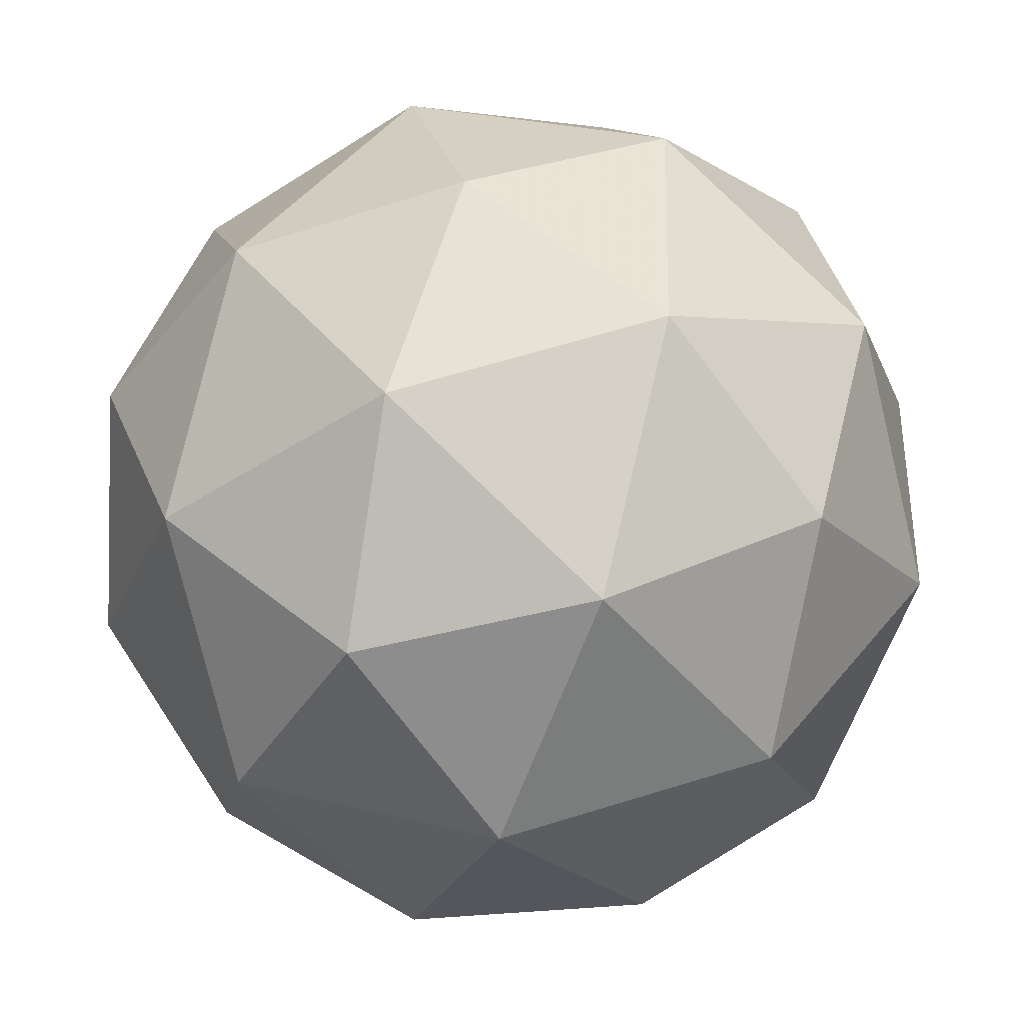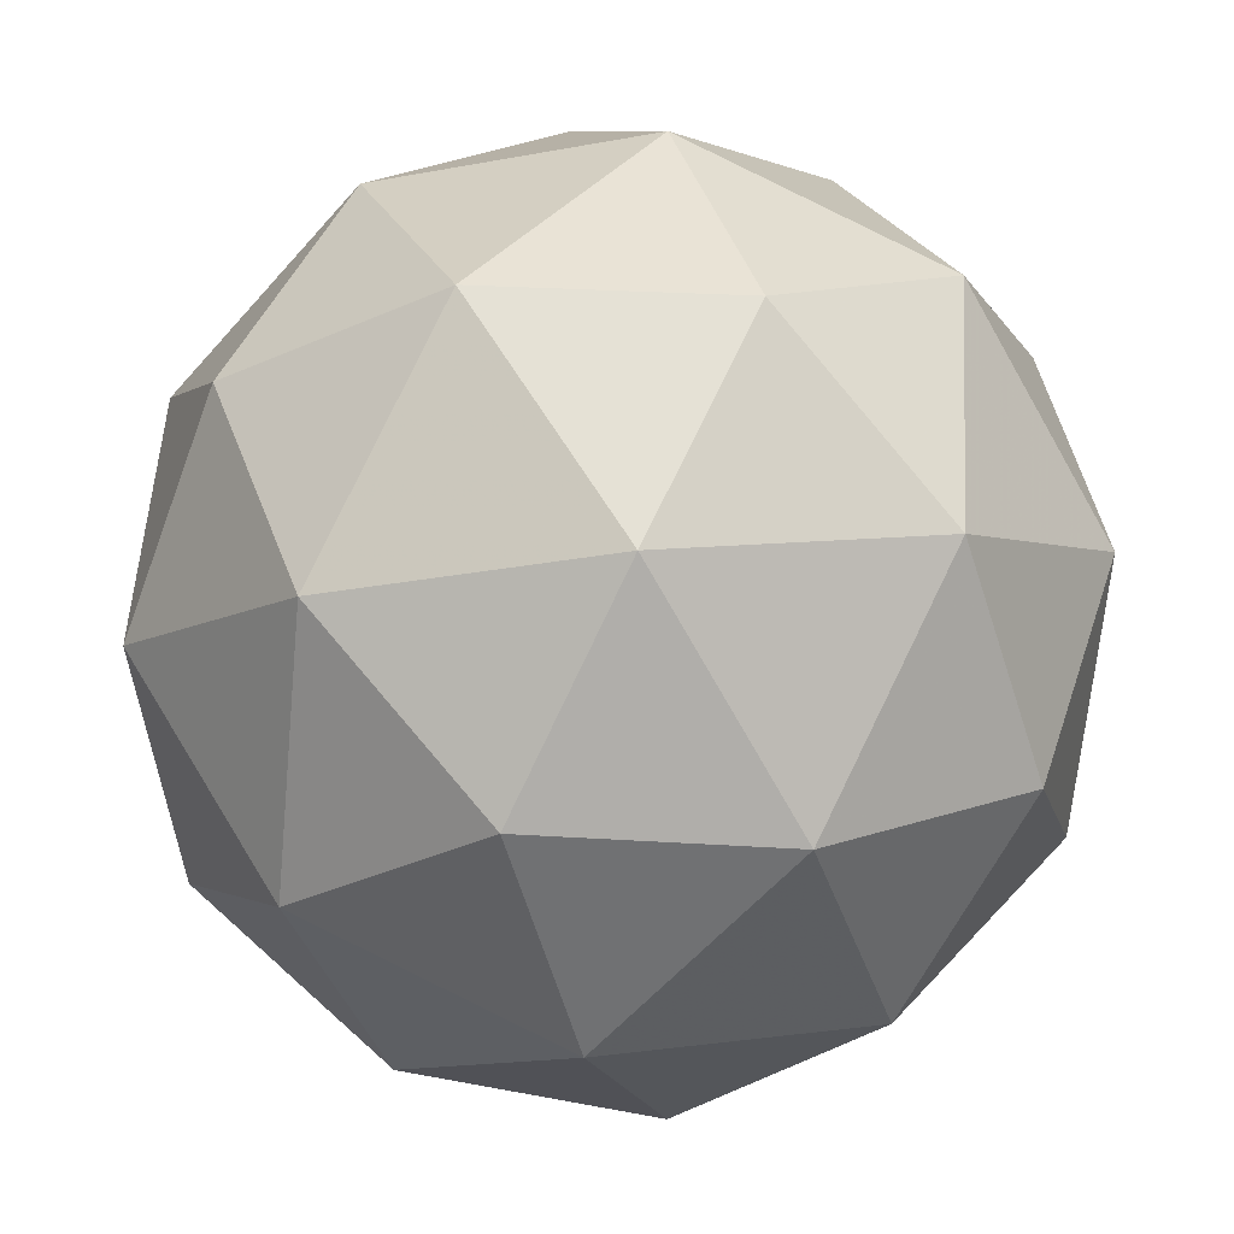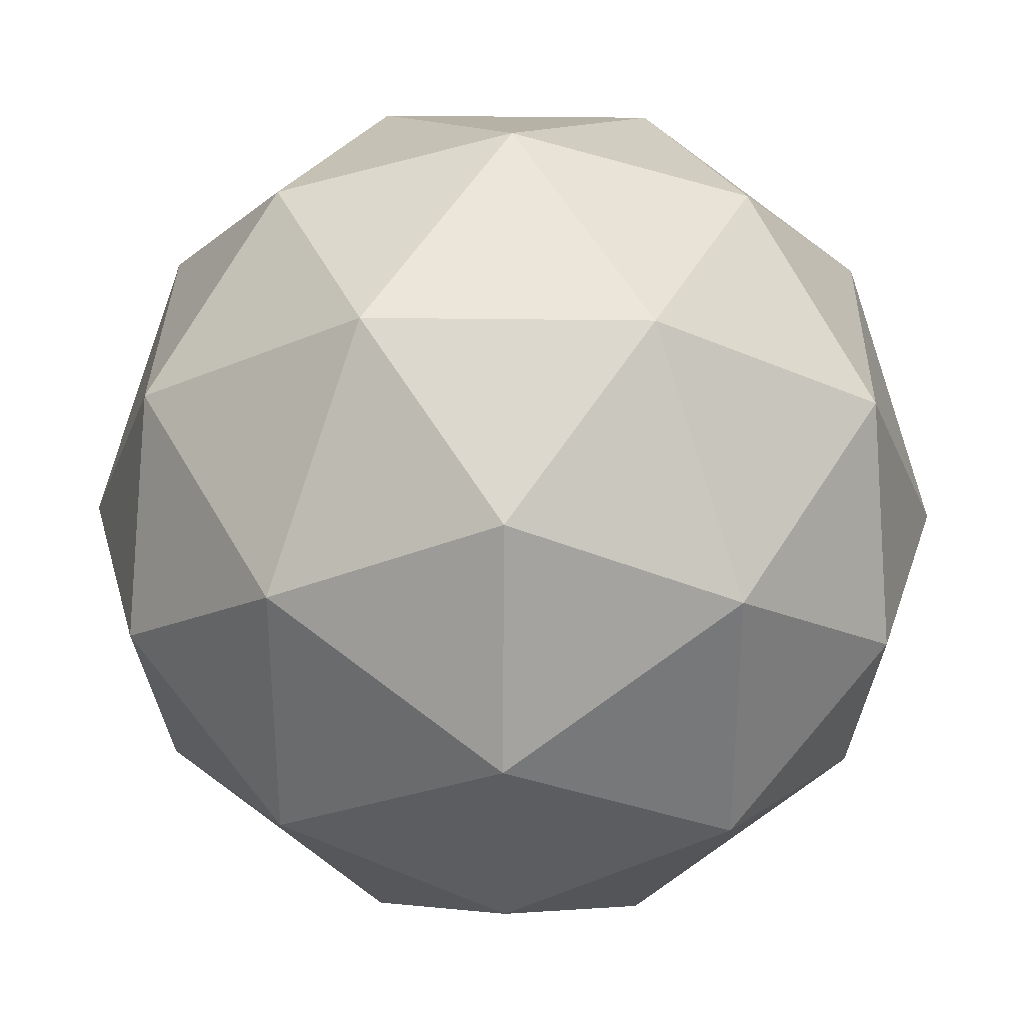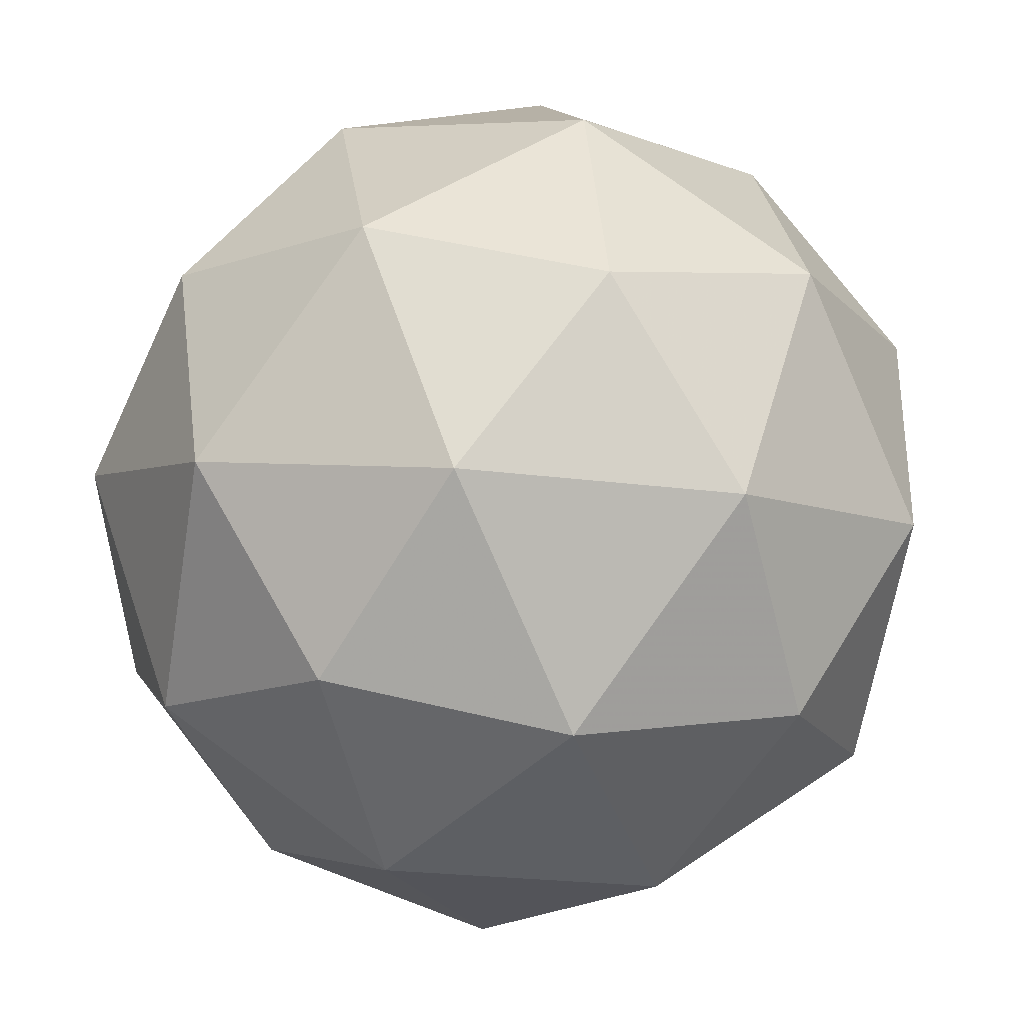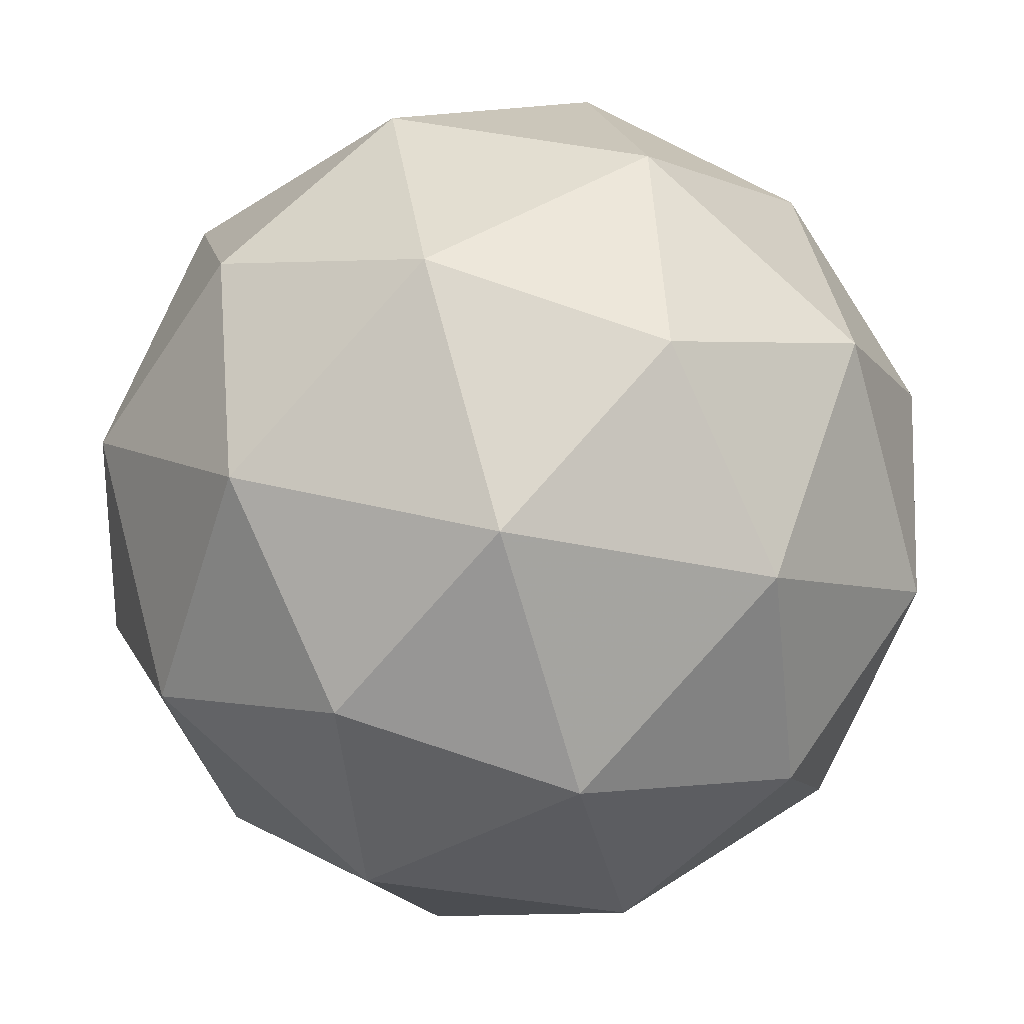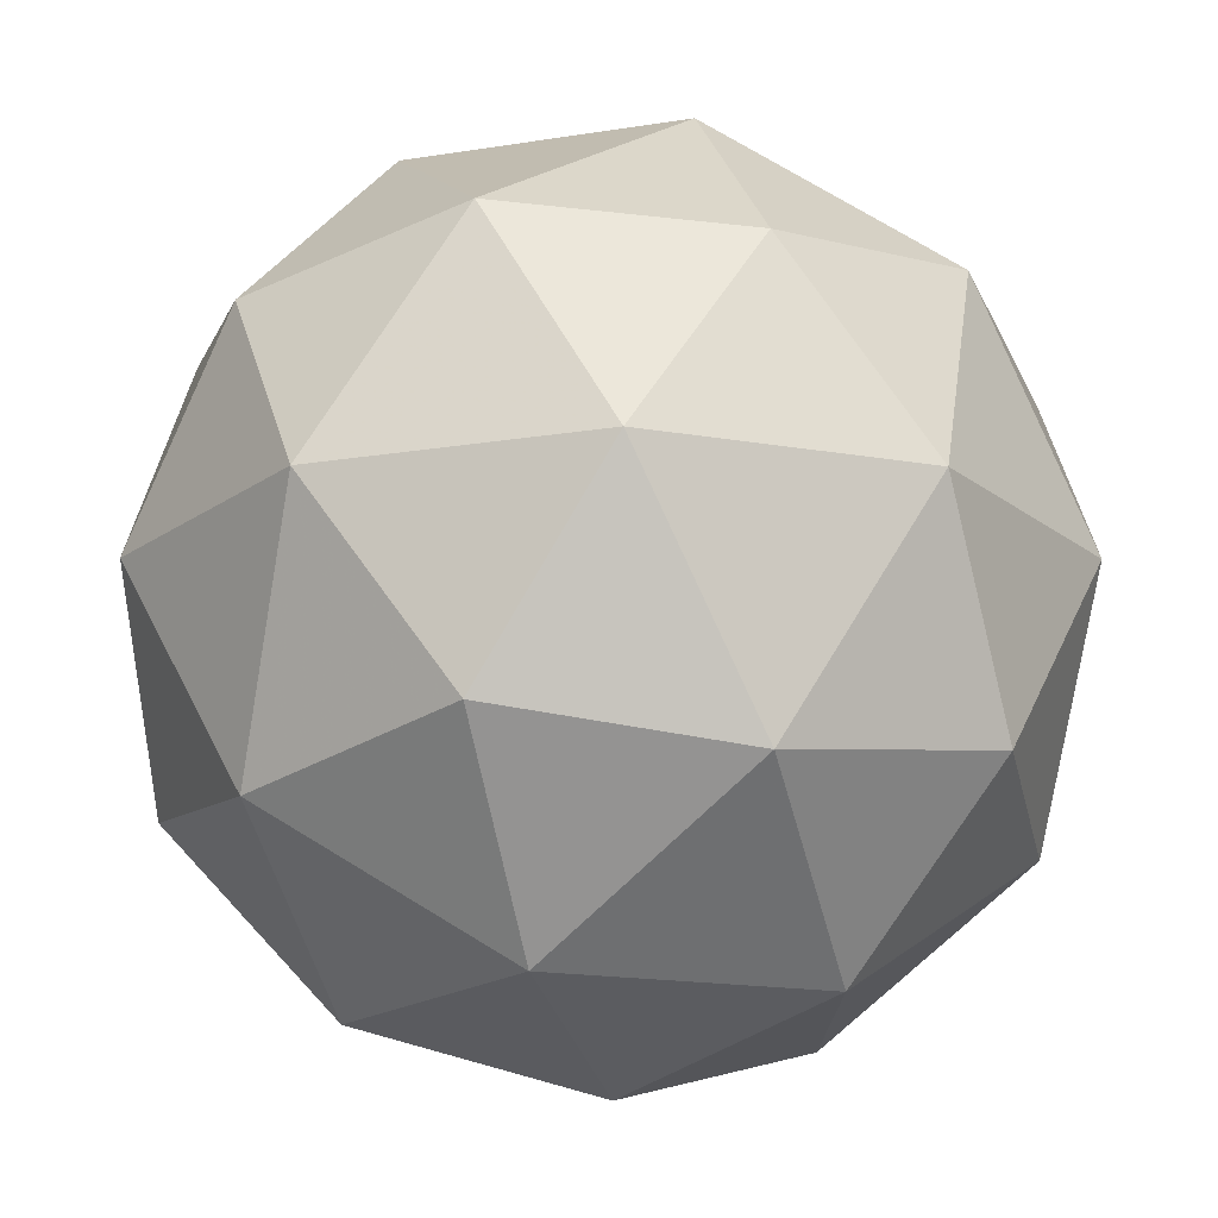
<metadata>
{"format":"obj","ext":"obj","renderer":"f3d","projection":"perspective","resolution":1024,"background":"white","views":[{"elev":66.1,"azim":92.4,"up":"+Y"},{"elev":41.2,"azim":149.5,"up":"+Z"},{"elev":-5.2,"azim":22.4,"up":"+Z"},{"elev":42.9,"azim":162.6,"up":"+Z"},{"elev":72.5,"azim":96.6,"up":"+Z"},{"elev":-67.1,"azim":67.4,"up":"+Z"}]}
</metadata>
<code>
v 2.777 0.6063 -0.9023
v 2.712 0.6555 -0.8799
v 2.79 0.6864 -0.8809
v 2.843 0.6261 -0.8541
v 2.797 0.5579 -0.8364
v 2.716 0.5761 -0.8524
v 2.738 0.7058 -0.8177
v 2.819 0.6876 -0.8018
v 2.823 0.6082 -0.7743
v 2.744 0.5773 -0.7733
v 2.692 0.6376 -0.8001
v 2.758 0.6575 -0.7519
v 2.786 0.6489 -0.903
v 2.74 0.6307 -0.9024
v 2.748 0.6778 -0.8898
v 2.705 0.613 -0.873
v 2.743 0.584 -0.8862
v 2.817 0.6134 -0.8872
v 2.825 0.6605 -0.8746
v 2.79 0.5734 -0.8768
v 2.829 0.585 -0.8484
v 2.754 0.5556 -0.8475
v 2.691 0.6492 -0.8423
v 2.693 0.6025 -0.8261
v 2.764 0.7074 -0.8532
v 2.718 0.6892 -0.8526
v 2.842 0.6612 -0.8281
v 2.811 0.6967 -0.8438
v 2.817 0.5745 -0.8016
v 2.844 0.6146 -0.8119
v 2.724 0.567 -0.8104
v 2.771 0.5563 -0.801
v 2.706 0.6787 -0.8058
v 2.781 0.7081 -0.8067
v 2.83 0.6507 -0.7812
v 2.786 0.5859 -0.7644
v 2.71 0.6032 -0.7796
v 2.745 0.6904 -0.7774
v 2.718 0.6503 -0.767
v 2.792 0.6797 -0.768
v 2.795 0.633 -0.7518
v 2.749 0.6148 -0.7512
f 1 14 13
f 2 14 16
f 1 13 18
f 1 18 20
f 1 20 17
f 2 16 23
f 3 15 25
f 4 19 27
f 5 21 29
f 6 22 31
f 2 23 26
f 3 25 28
f 4 27 30
f 5 29 32
f 6 31 24
f 7 33 38
f 8 34 40
f 9 35 41
f 10 36 42
f 11 37 39
f 39 42 12
f 39 37 42
f 37 10 42
f 42 41 12
f 42 36 41
f 36 9 41
f 41 40 12
f 41 35 40
f 35 8 40
f 40 38 12
f 40 34 38
f 34 7 38
f 38 39 12
f 38 33 39
f 33 11 39
f 24 37 11
f 24 31 37
f 31 10 37
f 32 36 10
f 32 29 36
f 29 9 36
f 30 35 9
f 30 27 35
f 27 8 35
f 28 34 8
f 28 25 34
f 25 7 34
f 26 33 7
f 26 23 33
f 23 11 33
f 31 32 10
f 31 22 32
f 22 5 32
f 29 30 9
f 29 21 30
f 21 4 30
f 27 28 8
f 27 19 28
f 19 3 28
f 25 26 7
f 25 15 26
f 15 2 26
f 23 24 11
f 23 16 24
f 16 6 24
f 17 22 6
f 17 20 22
f 20 5 22
f 20 21 5
f 20 18 21
f 18 4 21
f 18 19 4
f 18 13 19
f 13 3 19
f 16 17 6
f 16 14 17
f 14 1 17
f 13 15 3
f 13 14 15
f 14 2 15

</code>
